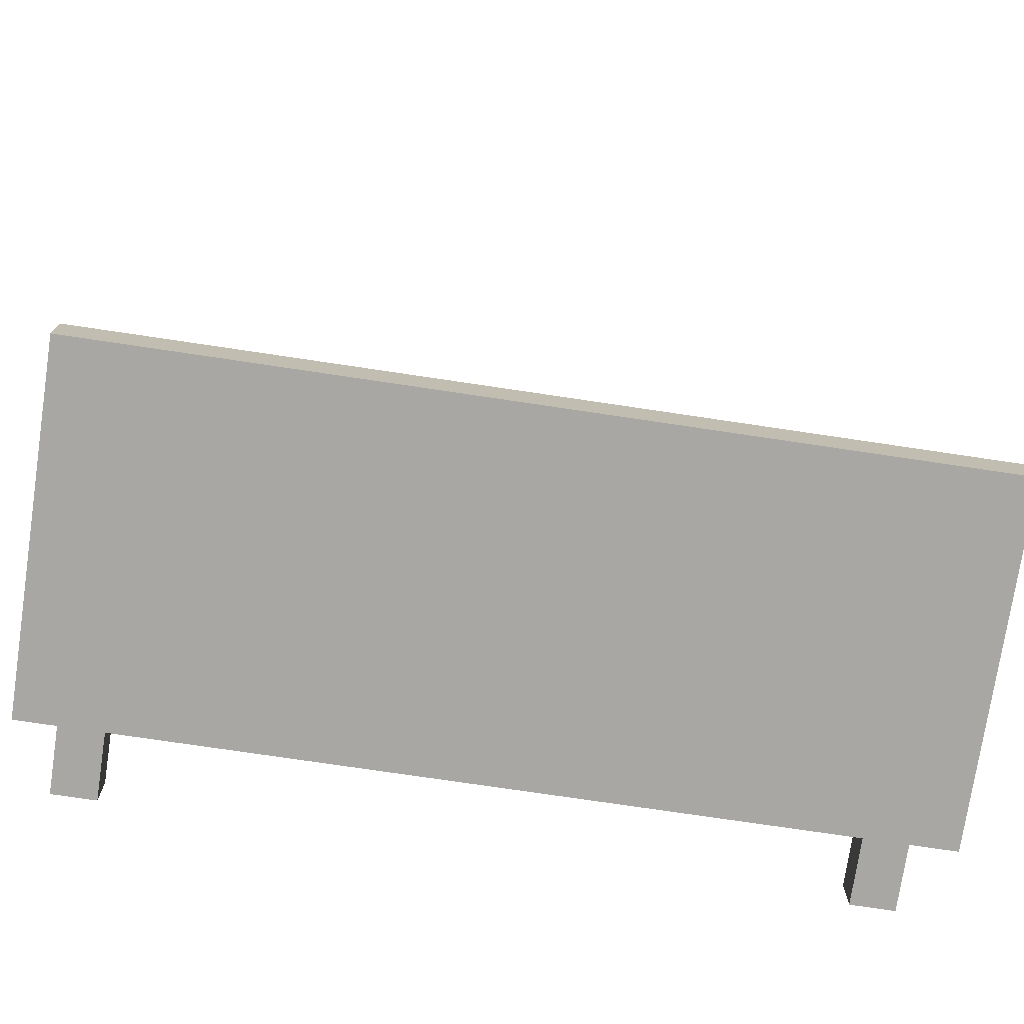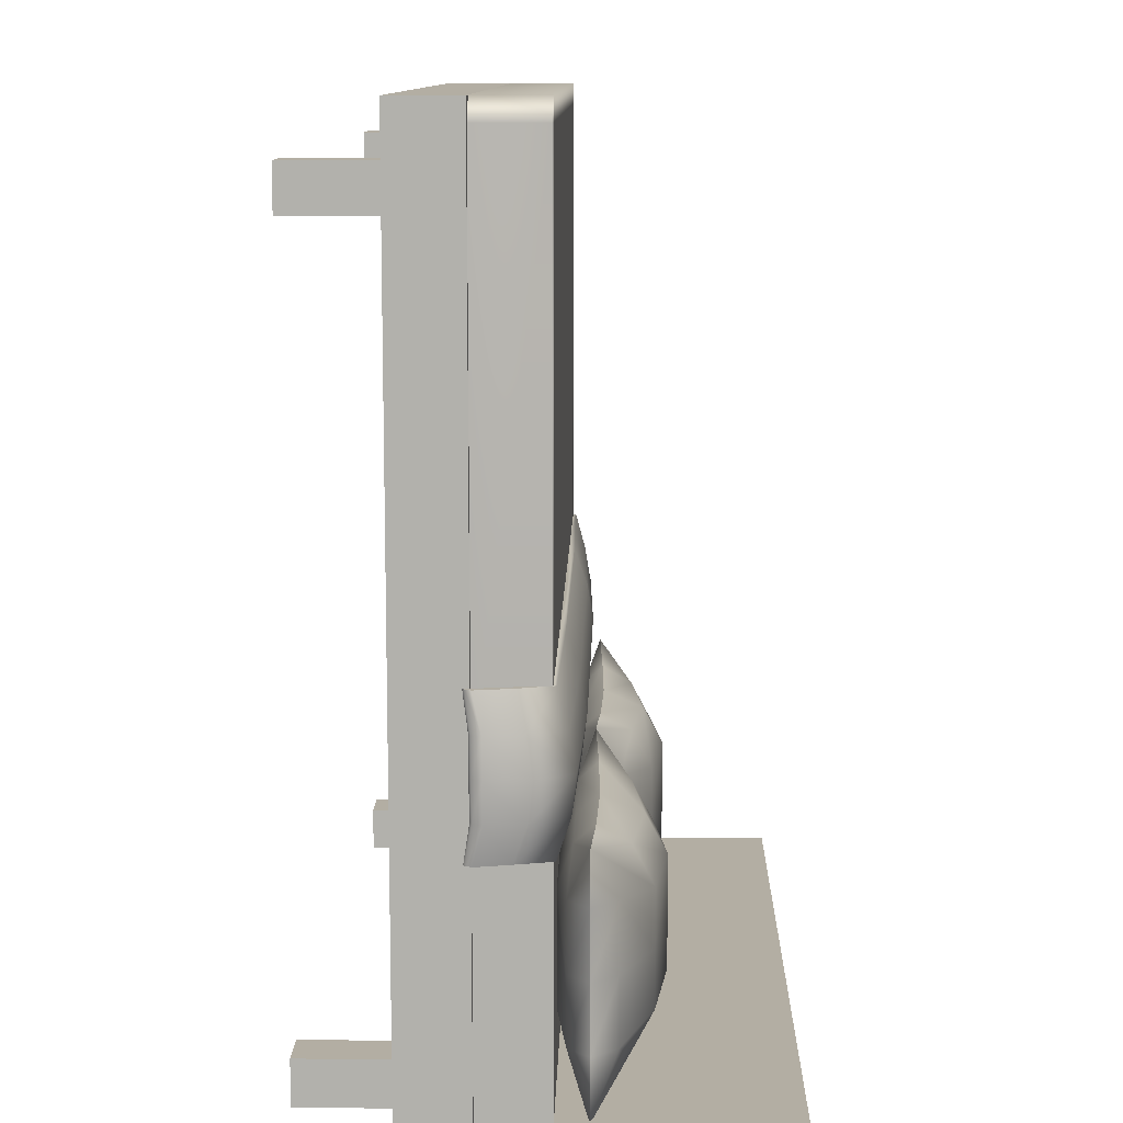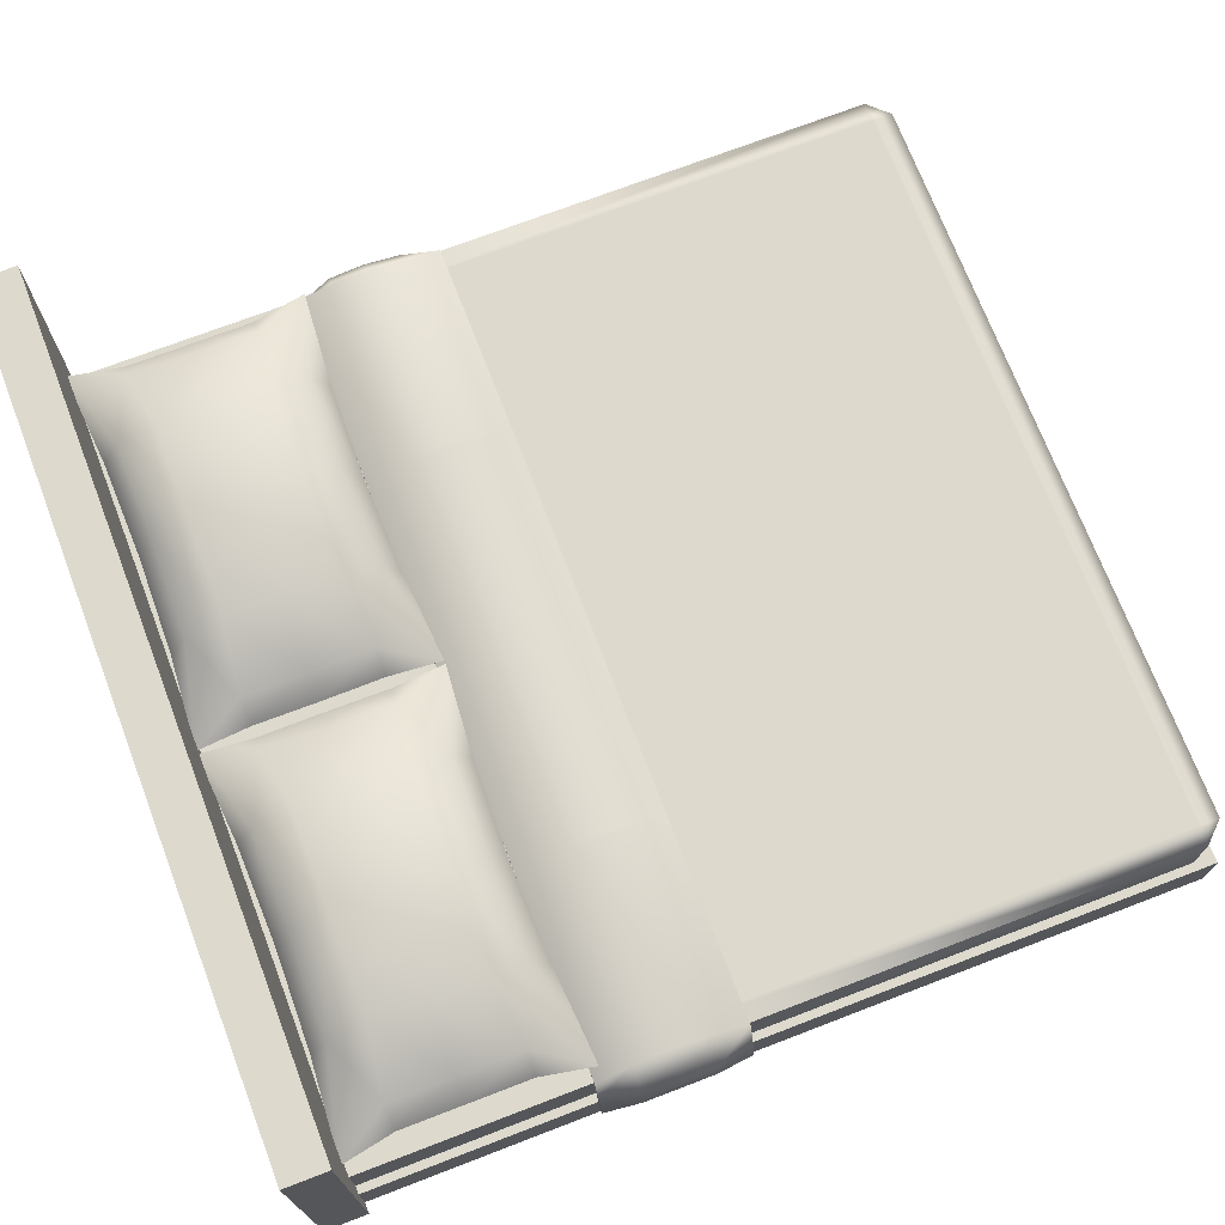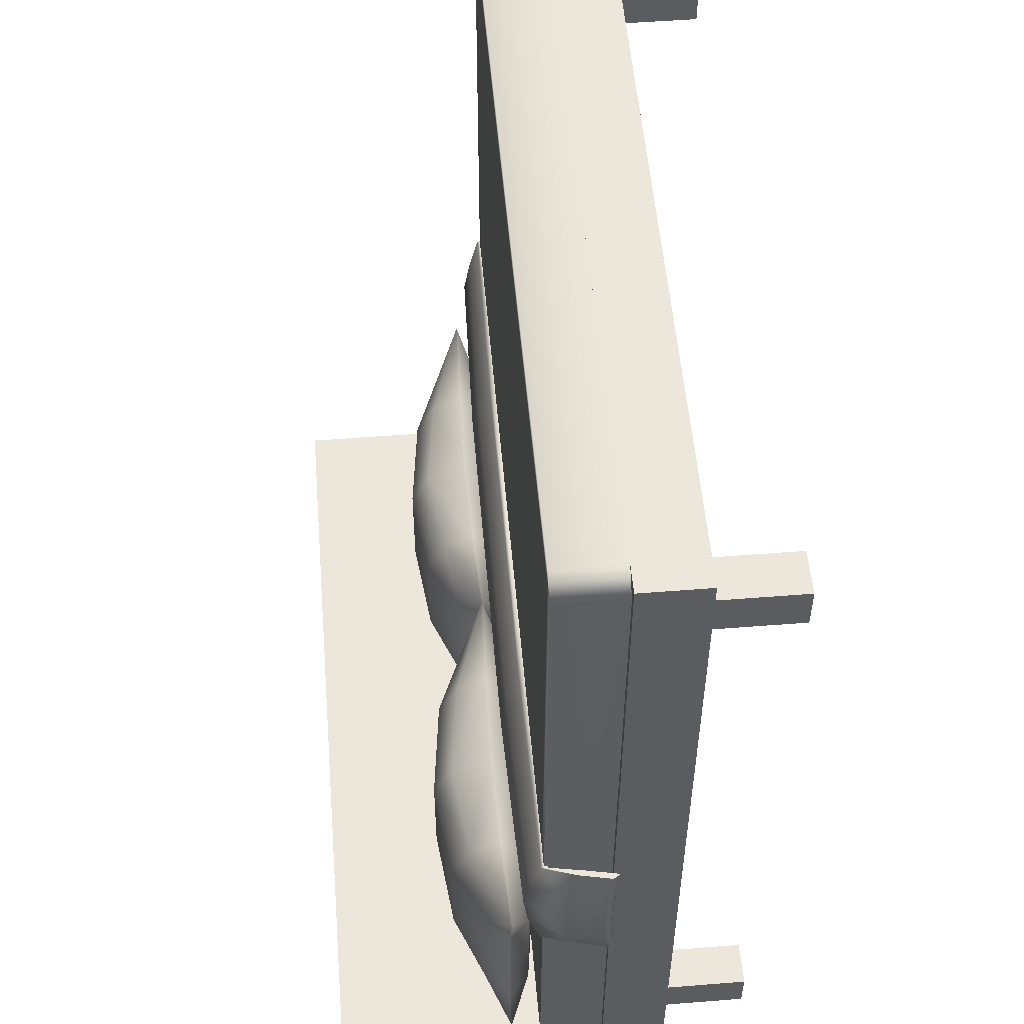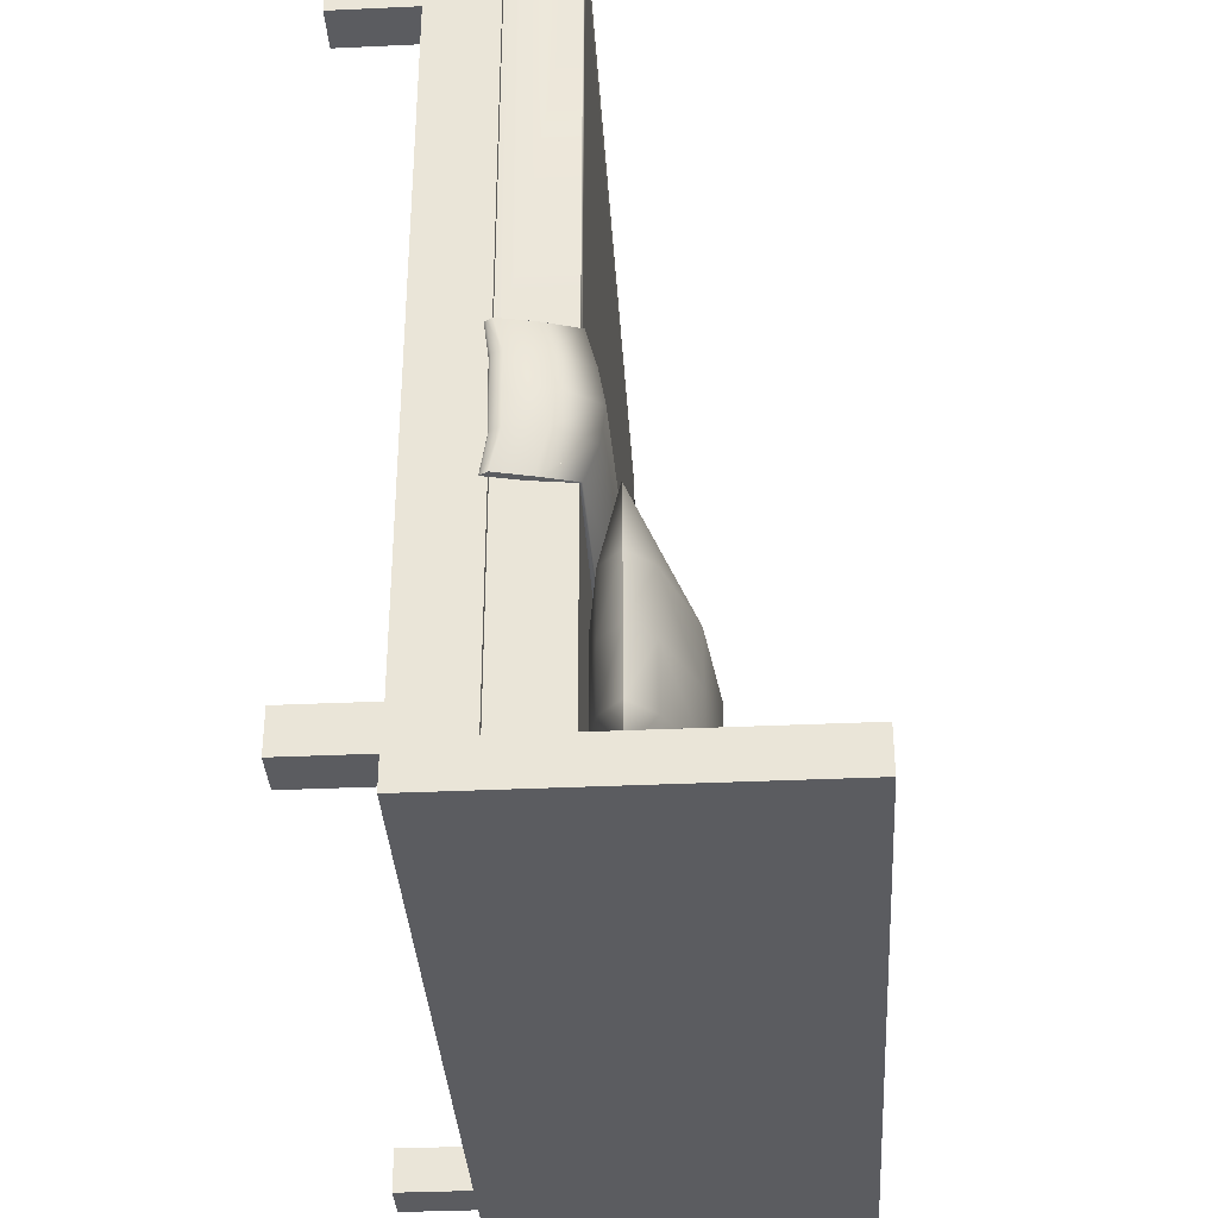
<metadata>
{"format":"obj","ext":"obj","renderer":"f3d","projection":"perspective","resolution":1024,"background":"white","views":[{"elev":-74.6,"azim":171.5,"up":"+Z"},{"elev":10.9,"azim":91.4,"up":"+Z"},{"elev":71.9,"azim":-111.0,"up":"+Y"},{"elev":54.0,"azim":-94.8,"up":"+Z"},{"elev":-35.2,"azim":93.5,"up":"+Z"}]}
</metadata>
<code>
v  -19 -0 0.8
v  19 -0 0.8
v  19 15.64 0.8
v  -19 15.64 0.8
v  19 15.64 -1.17
v  -19 15.64 -1.17
v  19 -0 -1.17
v  -19 -0 -1.17
v  -18.5 -0 38.8
v  18.5 -0 38.8
v  18.5 3 38.8
v  -18.5 3 38.8
v  18.5 3 0.8
v  -18.5 3 0.8
v  -18.5 -0 0.8
v  18.5 -0 0.8
v  -18.13 3 0.8
v  -18.13 3 15.15
v  -18.13 6 15.15
v  -18.13 6 0.8
v  0 6 0.8
v  0 6 15.15
v  18.13 3 0.8
v  18.13 6 0.8
v  18.13 6 15.15
v  18.13 3 15.15
v  -18.13 3 37.85
v  -18.13 6 37.85
v  -17.22 6 37.85
v  -17.22 6 15.15
v  -17.22 6 38.8
v  0.0113 6 38.8
v  0.0113 6 37.85
v  0.0113 6 15.15
v  -17.22 3 38.8
v  0.0113 3 38.8
v  18.15 3 15.15
v  18.15 6 15.15
v  18.15 6 37.85
v  18.15 3 37.85
v  17.25 6 15.15
v  17.25 6 37.85
v  17.25 6 38.8
v  17.25 3 38.8
v  15.6 -3.922 3.129
v  17.54 -3.922 3.129
v  17.54 -0 3.129
v  15.6 -0 3.129
v  17.54 -3.922 1.185
v  15.6 -3.922 1.185
v  15.6 -0 1.185
v  17.54 -0 1.185
v  -17.54 -3.922 3.129
v  -15.6 -3.922 3.129
v  -15.6 -0 3.129
v  -17.54 -0 3.129
v  -15.6 -3.922 1.185
v  -17.54 -3.922 1.185
v  -17.54 -0 1.185
v  -15.6 -0 1.185
v  -18.22 5.832 17.73
v  -18.22 5.982 17.73
v  -18.49 4.399 17.73
v  -18.49 4.248 17.73
v  -18.22 6.133 17.73
v  -18.1 6.588 16.07
v  -19.18 5.004 16.07
v  -18.7 4.548 17.73
v  -18.22 5.958 11.1
v  -18.22 5.808 11.1
v  -18.44 4.224 11.1
v  -18.44 4.374 11.1
v  -18.1 6.288 16.07
v  -18.73 4.704 16.07
v  -18.78 2.725 17.73
v  -18.84 2.824 17.73
v  -19.07 3.024 16.07
v  -18.78 2.934 16.07
v  -18.1 6.364 12.75
v  -18.1 6.289 14.41
v  -18.73 4.705 14.41
v  -18.73 4.78 12.75
v  -19.07 3.025 14.41
v  -19.07 3.059 12.75
v  -18.78 2.969 12.75
v  -18.78 2.935 14.41
v  -18.1 6.869 14.41
v  -18.1 6.664 12.75
v  -19.18 5.08 12.75
v  -19.18 5.285 14.41
v  -18.84 2.813 11.1
v  -18.78 2.714 11.1
v  -18.22 6.108 11.1
v  -18.65 4.524 11.1
v  -9.075 6.252 17.73
v  -9.075 6.829 16.07
v  -9.075 5.793 17.73
v  -9.075 5.938 17.73
v  -9.075 6.185 16.07
v  -9.075 6.198 14.41
v  -9.075 6.261 12.75
v  -9.075 5.772 11.1
v  -9.075 5.917 11.1
v  -9.075 6.905 12.75
v  -9.075 6.23 11.1
v  -9.075 7.11 14.41
v  -19.23 3.445 16.07
v  -18.99 3.067 17.73
v  -19.23 3.445 14.41
v  -19.23 3.48 12.75
v  -18.99 3.056 11.1
v  -0.05 6.829 16.07
v  -0.05 7.11 14.41
v  -0.05 6.252 17.73
v  -0.05 6.095 17.73
v  -0.05 5.937 17.73
v  -0.05 6.523 16.07
v  -0.05 6.509 14.41
v  -0.05 6.599 12.75
v  -0.05 5.906 11.1
v  -0.05 6.065 11.1
v  -0.05 6.223 11.1
v  -0.05 6.905 12.75
v  18.12 5.832 17.73
v  18.39 4.248 17.73
v  18.39 4.399 17.73
v  18.12 5.982 17.73
v  18.12 6.133 17.73
v  18.6 4.548 17.73
v  19.08 5.004 16.07
v  18 6.588 16.07
v  18.12 5.958 11.1
v  18.34 4.374 11.1
v  18.34 4.224 11.1
v  18.12 5.808 11.1
v  18 6.288 16.07
v  18.63 4.704 16.07
v  18.68 2.725 17.73
v  18.68 2.934 16.07
v  18.96 3.024 16.07
v  18.74 2.824 17.73
v  18 6.364 12.75
v  18.63 4.78 12.75
v  18.63 4.705 14.41
v  18 6.289 14.41
v  18.96 3.025 14.41
v  18.68 2.935 14.41
v  18.68 2.969 12.75
v  18.96 3.059 12.75
v  18 6.869 14.41
v  19.08 5.285 14.41
v  19.08 5.08 12.75
v  18 6.664 12.75
v  18.68 2.714 11.1
v  18.74 2.813 11.1
v  18.55 4.524 11.1
v  18.12 6.108 11.1
v  8.975 6.252 17.73
v  8.975 6.829 16.07
v  8.975 5.793 17.73
v  8.975 5.938 17.73
v  8.975 6.185 16.07
v  8.975 6.198 14.41
v  8.975 6.261 12.75
v  8.975 5.772 11.1
v  8.975 5.917 11.1
v  8.975 6.905 12.75
v  8.975 6.23 11.1
v  8.975 7.11 14.41
v  18.89 3.067 17.73
v  19.13 3.445 16.07
v  19.13 3.445 14.41
v  19.13 3.48 12.75
v  18.89 3.056 11.1
v  -17.54 -3.922 36.53
v  -15.6 -3.922 36.53
v  -15.6 -0 36.53
v  -17.54 -0 36.53
v  -15.6 -3.922 34.59
v  -17.54 -3.922 34.59
v  -17.54 -0 34.59
v  -15.6 -0 34.59
v  15.6 -3.922 36.53
v  17.54 -3.922 36.53
v  17.54 -0 36.53
v  15.6 -0 36.53
v  17.54 -3.922 34.59
v  15.6 -3.922 34.59
v  15.6 -0 34.59
v  17.54 -0 34.59
v  -17.78 7.359 11.44
v  -13.3 8.91 10.3
v  -13.3 9.829 8.557
v  -16.32 8.451 9.001
v  -17.31 7.359 3.15
v  -17.31 7.359 6.071
v  -16.32 8.451 6.071
v  -16.32 8.451 3.141
v  -13.3 9.829 6.071
v  -13.3 9.829 3.586
v  -8.8 9.449 10.21
v  -4.297 8.91 10.3
v  -4.297 9.829 8.557
v  -8.8 10.37 8.505
v  -8.8 10.37 3.637
v  -8.8 10.37 6.071
v  -4.297 9.829 6.071
v  -4.297 9.829 3.586
v  -8.8 7.618 1.139
v  -8.8 9.449 1.928
v  -4.297 8.91 1.841
v  -4.297 7.527 1.035
v  -17.31 7.359 8.992
v  -13.3 8.91 1.841
v  -17.78 7.359 0.6979
v  -0.118 7.359 11.44
v  -1.279 8.451 9.001
v  -1.279 8.451 6.071
v  -1.279 8.451 3.141
v  -0.118 7.359 0.6979
v  -13.3 7.527 1.035
v  -0.2915 7.359 6.071
v  -0.3114 7.359 3.15
v  -0.3114 7.359 8.992
v  -8.8 7.618 11
v  -4.297 7.527 11.11
v  -13.3 7.527 11.11
v  -13.3 6.626 10.3
v  -13.3 6.626 1.841
v  -16.32 6.435 9.001
v  -13.3 6 8.557
v  -1.279 6.435 9.001
v  -16.32 6.435 3.141
v  -13.3 6 3.586
v  -13.3 6 6.071
v  -16.32 6.435 6.071
v  -1.279 6.435 6.071
v  -1.279 6.435 3.141
v  -8.8 6 6.071
v  -8.8 6 3.637
v  -4.297 6 3.586
v  -4.297 6 6.071
v  -8.8 6.654 10.21
v  -8.8 6 8.505
v  -4.297 6 8.557
v  -4.297 6.626 10.3
v  -8.8 6.654 1.928
v  -4.297 6.626 1.841
v  17.68 7.359 11.44
v  16.23 8.451 9.001
v  13.21 9.829 8.557
v  13.21 8.91 10.3
v  17.22 7.359 3.15
v  16.23 8.451 3.141
v  16.23 8.451 6.071
v  17.22 7.359 6.071
v  13.21 9.829 3.586
v  13.21 9.829 6.071
v  8.71 9.449 10.21
v  8.71 10.37 8.505
v  4.206 9.829 8.557
v  4.206 8.91 10.3
v  8.71 10.37 3.637
v  4.206 9.829 3.586
v  4.206 9.829 6.071
v  8.71 10.37 6.071
v  8.71 7.618 1.139
v  4.206 7.527 1.035
v  4.206 8.91 1.841
v  8.71 9.449 1.928
v  17.22 7.359 8.992
v  17.68 7.359 0.6979
v  13.21 8.91 1.841
v  1.188 8.451 9.001
v  0.0275 7.359 11.44
v  1.188 8.451 6.071
v  1.188 8.451 3.141
v  0.0275 7.359 0.6979
v  13.21 7.527 1.035
v  0.2209 7.359 3.15
v  0.201 7.359 6.071
v  0.2209 7.359 8.992
v  4.206 7.527 11.11
v  8.71 7.618 11
v  13.21 7.527 11.11
v  13.21 6.626 10.3
v  13.21 6.626 1.841
v  16.23 6.435 9.001
v  13.21 6 8.557
v  1.188 6.435 9.001
v  16.23 6.435 3.141
v  16.23 6.435 6.071
v  13.21 6 6.071
v  13.21 6 3.586
v  1.188 6.435 3.141
v  1.188 6.435 6.071
v  8.71 6 6.071
v  4.206 6 6.071
v  4.206 6 3.586
v  8.71 6 3.637
v  8.71 6.654 10.21
v  4.206 6.626 10.3
v  4.206 6 8.557
v  8.71 6 8.505
v  4.206 6.626 1.841
v  8.71 6.654 1.928
g polySurface858
f 1 2 3 4
f 4 3 5 6
f 6 5 7 8
f 8 7 2 1
f 2 7 5 3
f 8 1 4 6
f 9 10 11 12
f 12 11 13 14
f 15 16 10 9
f 10 16 13 11
f 15 9 12 14
f 17 18 19 20
f 21 20 19 22
f 23 24 25 26
f 21 22 25 24
f 18 27 28 19
f 28 29 30 19
f 31 32 33 29
f 30 29 33 34
f 31 35 36 32
f 28 31 29
f 27 35 31 28
f 37 38 39 40
f 39 38 41 42
f 43 42 33 32
f 41 34 33 42
f 43 32 36 44
f 39 42 43
f 40 39 43 44
f 45 46 47 48
f 49 50 51 52
f 47 46 49 52
f 50 45 48 51
f 53 54 55 56
f 57 58 59 60
f 55 54 57 60
f 58 53 56 59
f 61 62 63 64
f 65 66 67 68
f 69 70 71 72
f 73 61 64 74
f 75 76 77 78
f 79 80 81 82
f 83 84 85 86
f 87 88 89 90
f 70 79 82 71
f 84 91 92 85
f 88 93 94 89
f 80 73 74 81
f 77 83 86 78
f 87 90 67 66
f 95 96 66 65
f 97 98 62 61
f 99 97 61 73
f 100 99 73 80
f 101 100 80 79
f 102 101 79 70
f 103 102 70 69
f 104 105 93 88
f 104 88 87 106
f 96 106 87 66
f 68 67 107 108
f 90 109 107 67
f 89 110 109 90
f 94 111 110 89
f 71 92 91 72
f 82 85 92 71
f 81 86 85 82
f 74 78 86 81
f 64 75 78 74
f 63 76 75 64
f 68 108 76 63
f 62 65 68 63
f 98 95 65 62
f 105 103 69 93
f 93 69 72 94
f 91 111 94 72
f 110 111 91 84
f 109 110 84 83
f 107 109 83 77
f 76 108 107 77
f 112 113 106 96
f 114 112 96 95
f 115 114 95 98
f 116 115 98 97
f 117 116 97 99
f 118 117 99 100
f 119 118 100 101
f 120 119 101 102
f 121 120 102 103
f 122 121 103 105
f 123 122 105 104
f 123 104 106 113
f 124 125 126 127
f 128 129 130 131
f 132 133 134 135
f 136 137 125 124
f 138 139 140 141
f 142 143 144 145
f 146 147 148 149
f 150 151 152 153
f 135 134 143 142
f 149 148 154 155
f 153 152 156 157
f 145 144 137 136
f 140 139 147 146
f 150 131 130 151
f 158 128 131 159
f 160 124 127 161
f 162 136 124 160
f 163 145 136 162
f 164 142 145 163
f 165 135 142 164
f 166 132 135 165
f 167 153 157 168
f 167 169 150 153
f 159 131 150 169
f 129 170 171 130
f 151 130 171 172
f 152 151 172 173
f 156 152 173 174
f 134 133 155 154
f 143 134 154 148
f 144 143 148 147
f 137 144 147 139
f 125 137 139 138
f 126 125 138 141
f 129 126 141 170
f 127 126 129 128
f 161 127 128 158
f 168 157 132 166
f 157 156 133 132
f 155 133 156 174
f 173 149 155 174
f 172 146 149 173
f 171 140 146 172
f 141 140 171 170
f 112 159 169 113
f 114 158 159 112
f 115 161 158 114
f 116 160 161 115
f 117 162 160 116
f 118 163 162 117
f 119 164 163 118
f 120 165 164 119
f 121 166 165 120
f 122 168 166 121
f 123 167 168 122
f 123 113 169 167
f 175 176 177 178
f 179 180 181 182
f 177 176 179 182
f 180 175 178 181
f 183 184 185 186
f 187 188 189 190
f 185 184 187 190
f 188 183 186 189
f 191 192 193 194
f 195 196 197 198
f 197 199 200 198
f 201 202 203 204
f 205 206 207 208
f 209 210 211 212
f 196 213 194 197
f 204 203 207 206
f 194 193 199 197
f 210 205 208 211
f 198 200 214 215
f 202 216 217 203
f 207 203 217 218
f 208 207 218 219
f 211 208 219 220
f 192 201 204 193
f 199 193 204 206
f 200 199 206 205
f 214 200 205 210
f 221 214 210 209
f 218 222 223 219
f 217 224 222 218
f 215 195 198
f 213 191 194
f 216 224 217
f 219 223 220
f 201 225 226 202
f 192 227 225 201
f 220 212 211
f 215 214 221
f 191 227 192
f 202 226 216
f 191 228 227
f 215 221 229
f 230 231 228 191
f 216 232 224
f 230 191 213
f 233 234 235 236
f 222 237 238 223
f 239 240 241 242
f 243 244 245 246
f 225 243 246 226
f 236 235 231 230
f 245 244 239 242
f 224 232 237 222
f 215 233 195
f 215 229 234 233
f 241 240 247 248
f 220 223 238
f 248 212 220
f 238 241 248 220
f 242 241 238 237
f 232 245 242 237
f 246 245 232 216
f 216 226 246
f 234 229 247 240
f 235 234 240 239
f 231 235 239 244
f 228 231 244 243
f 227 228 243 225
f 233 236 196 195
f 236 230 213 196
f 247 209 212 248
f 229 221 209 247
f 249 250 251 252
f 253 254 255 256
f 255 254 257 258
f 259 260 261 262
f 263 264 265 266
f 267 268 269 270
f 256 255 250 271
f 260 266 265 261
f 250 255 258 251
f 270 269 264 263
f 254 272 273 257
f 262 261 274 275
f 265 276 274 261
f 264 277 276 265
f 269 278 277 264
f 252 251 260 259
f 258 266 260 251
f 257 263 266 258
f 273 270 263 257
f 279 267 270 273
f 276 277 280 281
f 274 276 281 282
f 272 254 253
f 271 250 249
f 275 274 282
f 277 278 280
f 259 262 283 284
f 252 259 284 285
f 278 269 268
f 272 279 273
f 249 252 285
f 262 275 283
f 249 285 286
f 272 287 279
f 288 249 286 289
f 275 282 290
f 288 271 249
f 291 292 293 294
f 281 280 295 296
f 297 298 299 300
f 301 302 303 304
f 284 283 302 301
f 292 288 289 293
f 303 298 297 304
f 282 281 296 290
f 272 253 291
f 272 291 294 287
f 299 305 306 300
f 278 295 280
f 305 278 268
f 295 278 305 299
f 298 296 295 299
f 290 296 298 303
f 302 275 290 303
f 275 302 283
f 294 300 306 287
f 293 297 300 294
f 289 304 297 293
f 286 301 304 289
f 285 284 301 286
f 291 253 256 292
f 292 256 271 288
f 306 305 268 267
f 287 306 267 279

</code>
